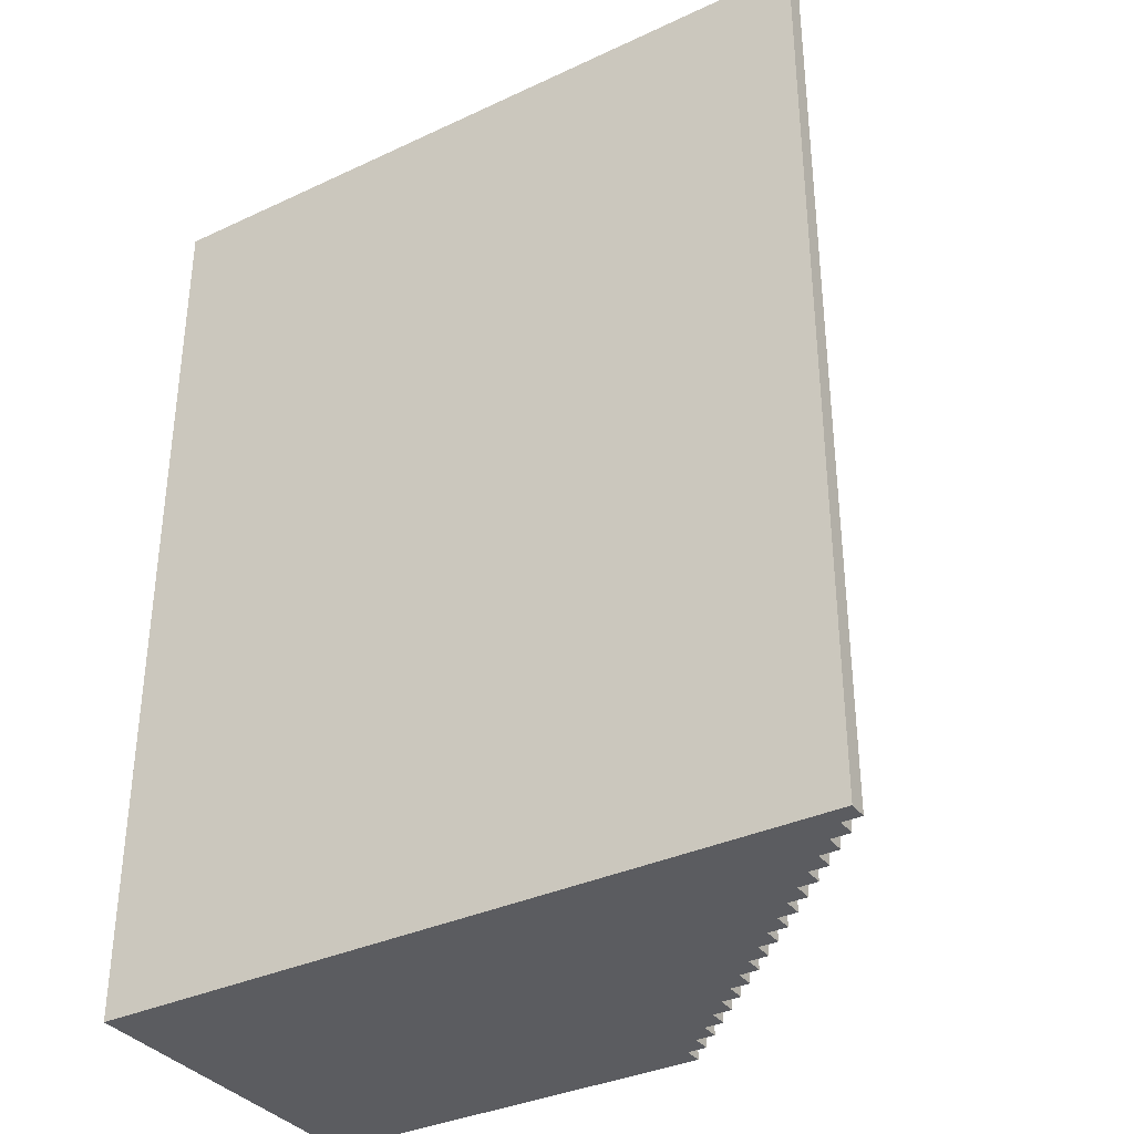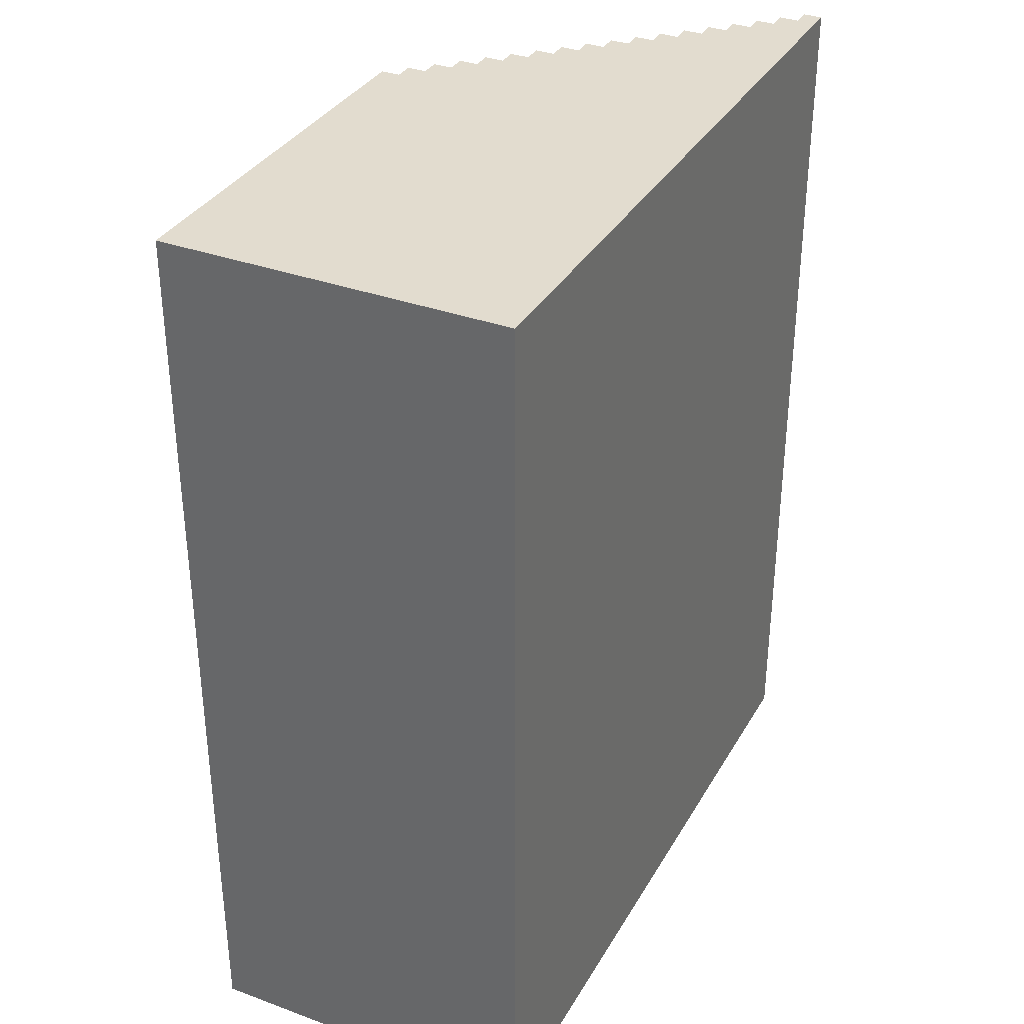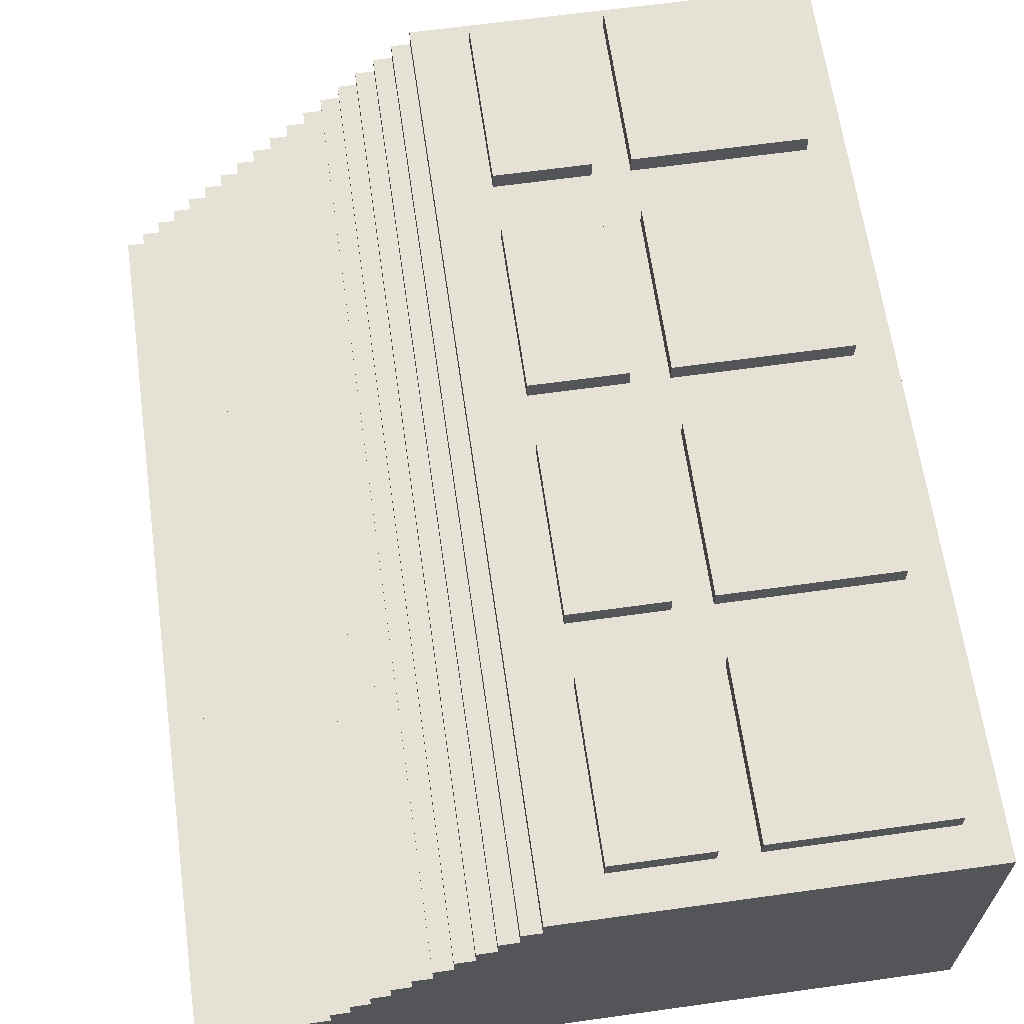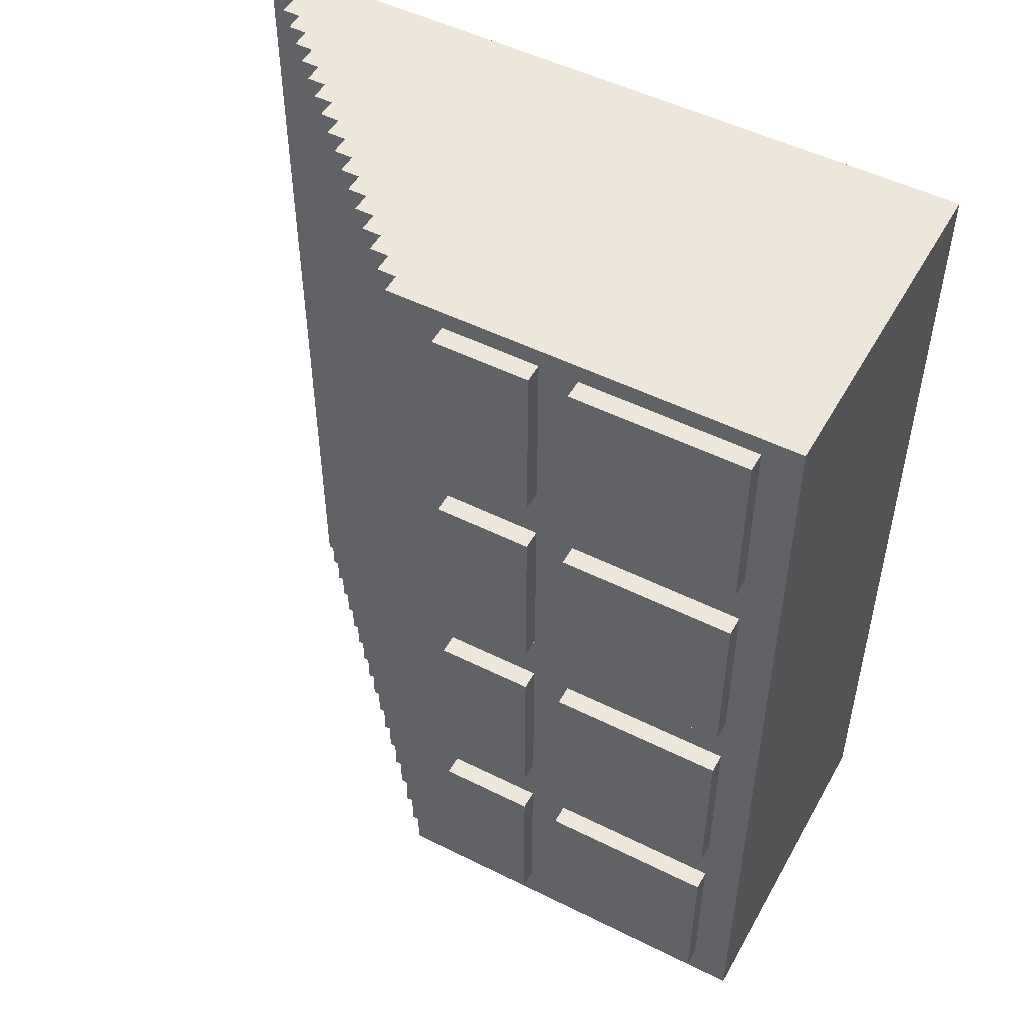
<metadata>
{"format":"obj","ext":"obj","renderer":"f3d","projection":"perspective","resolution":1024,"background":"white","views":[{"elev":-35.0,"azim":31.9,"up":"+Z"},{"elev":34.6,"azim":-63.8,"up":"+Z"},{"elev":64.4,"azim":172.0,"up":"+Y"},{"elev":50.7,"azim":-151.4,"up":"+Z"}]}
</metadata>
<code>
o
v 16.8 9.6 -7.2
v 20.6 9.6 -7.2
v 20.5 9.7 -7.2
v 20.6 9.7 -7.2
v 20.4 9.8 -7.2
v 20.5 9.8 -7.2
v 20.3 9.9 -7.2
v 20.4 9.9 -7.2
v 20.2 10 -7.2
v 20.3 10 -7.2
v 20.1 10.1 -7.2
v 20.2 10.1 -7.2
v 20 10.2 -7.2
v 20.1 10.2 -7.2
v 19.9 10.3 -7.2
v 20 10.3 -7.2
v 19.8 10.4 -7.2
v 19.9 10.4 -7.2
v 19.7 10.5 -7.2
v 19.8 10.5 -7.2
v 19.6 10.6 -7.2
v 19.7 10.6 -7.2
v 19.5 10.7 -7.2
v 19.6 10.7 -7.2
v 19.4 10.8 -7.2
v 19.5 10.8 -7.2
v 19.3 10.9 -7.2
v 19.4 10.9 -7.2
v 19.2 11 -7.2
v 19.3 11 -7.2
v 19.1 11.1 -7.2
v 19.2 11.1 -7.2
v 19 11.2 -7.2
v 19.1 11.2 -7.2
v 18.9 11.3 -7.2
v 19 11.3 -7.2
v 16.8 11.4 -7.2
v 18.9 11.4 -7.2
v 17 11.4 -7
v 17.9 11.4 -7
v 18.1 11.4 -7
v 18.6 11.4 -7
v 17 11.5 -7
v 17.9 11.5 -7
v 18.1 11.5 -7
v 18.6 11.5 -7
v 17 11.4 -5.8
v 17.9 11.4 -5.8
v 18.1 11.4 -5.8
v 18.6 11.4 -5.8
v 17 11.5 -5.8
v 17.9 11.5 -5.8
v 18.1 11.5 -5.8
v 18.6 11.5 -5.8
v 17 11.4 -4.6
v 17.9 11.4 -4.6
v 18.1 11.4 -4.6
v 18.6 11.4 -4.6
v 17 11.5 -4.6
v 17.9 11.5 -4.6
v 18.1 11.5 -4.6
v 18.6 11.5 -4.6
v 17 11.4 -3.4
v 17.9 11.4 -3.4
v 18.1 11.4 -3.4
v 18.6 11.4 -3.4
v 17 11.5 -3.4
v 17.9 11.5 -3.4
v 18.1 11.5 -3.4
v 18.6 11.5 -3.4
v 17 11.4 -6.1
v 17.9 11.4 -6.1
v 18.1 11.4 -6.1
v 18.6 11.4 -6.1
v 17 11.5 -6.1
v 17.9 11.5 -6.1
v 18.1 11.5 -6.1
v 18.6 11.5 -6.1
v 17 11.4 -4.9
v 17.9 11.4 -4.9
v 18.1 11.4 -4.9
v 18.6 11.4 -4.9
v 17 11.5 -4.9
v 17.9 11.5 -4.9
v 18.1 11.5 -4.9
v 18.6 11.5 -4.9
v 17 11.4 -3.7
v 17.9 11.4 -3.7
v 18.1 11.4 -3.7
v 18.6 11.4 -3.7
v 17 11.5 -3.7
v 17.9 11.5 -3.7
v 18.1 11.5 -3.7
v 18.6 11.5 -3.7
v 17 11.4 -2.5
v 17.9 11.4 -2.5
v 18.1 11.4 -2.5
v 18.6 11.4 -2.5
v 17 11.5 -2.5
v 17.9 11.5 -2.5
v 18.1 11.5 -2.5
v 18.6 11.5 -2.5
v 16.8 9.6 -2.4
v 20.6 9.6 -2.4
v 20.5 9.7 -2.4
v 20.6 9.7 -2.4
v 20.4 9.8 -2.4
v 20.5 9.8 -2.4
v 20.3 9.9 -2.4
v 20.4 9.9 -2.4
v 20.2 10 -2.4
v 20.3 10 -2.4
v 20.1 10.1 -2.4
v 20.2 10.1 -2.4
v 20 10.2 -2.4
v 20.1 10.2 -2.4
v 19.9 10.3 -2.4
v 20 10.3 -2.4
v 19.8 10.4 -2.4
v 19.9 10.4 -2.4
v 19.7 10.5 -2.4
v 19.8 10.5 -2.4
v 19.6 10.6 -2.4
v 19.7 10.6 -2.4
v 19.5 10.7 -2.4
v 19.6 10.7 -2.4
v 19.4 10.8 -2.4
v 19.5 10.8 -2.4
v 19.3 10.9 -2.4
v 19.4 10.9 -2.4
v 19.2 11 -2.4
v 19.3 11 -2.4
v 19.1 11.1 -2.4
v 19.2 11.1 -2.4
v 19 11.2 -2.4
v 19.1 11.2 -2.4
v 18.9 11.3 -2.4
v 19 11.3 -2.4
v 16.8 11.4 -2.4
v 18.9 11.4 -2.4
v 16.8 9.6 -7.2
v 16.8 11.4 -7.2
v 16.8 9.6 -2.4
v 16.8 11.4 -2.4
v 17 11.4 -7
v 17 11.5 -7
v 17 11.4 -6.1
v 17 11.5 -6.1
v 17 11.4 -5.8
v 17 11.5 -5.8
v 17 11.4 -4.9
v 17 11.5 -4.9
v 17 11.4 -4.6
v 17 11.5 -4.6
v 17 11.4 -3.7
v 17 11.5 -3.7
v 17 11.4 -3.4
v 17 11.5 -3.4
v 17 11.4 -2.5
v 17 11.5 -2.5
v 18.1 11.4 -7
v 18.1 11.5 -7
v 18.1 11.4 -6.1
v 18.1 11.5 -6.1
v 18.1 11.4 -5.8
v 18.1 11.5 -5.8
v 18.1 11.4 -4.9
v 18.1 11.5 -4.9
v 18.1 11.4 -4.6
v 18.1 11.5 -4.6
v 18.1 11.4 -3.7
v 18.1 11.5 -3.7
v 18.1 11.4 -3.4
v 18.1 11.5 -3.4
v 18.1 11.4 -2.5
v 18.1 11.5 -2.5
v 17.9 11.4 -7
v 17.9 11.5 -7
v 17.9 11.4 -6.1
v 17.9 11.5 -6.1
v 17.9 11.4 -5.8
v 17.9 11.5 -5.8
v 17.9 11.4 -4.9
v 17.9 11.5 -4.9
v 17.9 11.4 -4.6
v 17.9 11.5 -4.6
v 17.9 11.4 -3.7
v 17.9 11.5 -3.7
v 17.9 11.4 -3.4
v 17.9 11.5 -3.4
v 17.9 11.4 -2.5
v 17.9 11.5 -2.5
v 18.6 11.4 -7
v 18.6 11.5 -7
v 18.6 11.4 -6.1
v 18.6 11.5 -6.1
v 18.6 11.4 -5.8
v 18.6 11.5 -5.8
v 18.6 11.4 -4.9
v 18.6 11.5 -4.9
v 18.6 11.4 -4.6
v 18.6 11.5 -4.6
v 18.6 11.4 -3.7
v 18.6 11.5 -3.7
v 18.6 11.4 -3.4
v 18.6 11.5 -3.4
v 18.6 11.4 -2.5
v 18.6 11.5 -2.5
v 18.9 11.3 -7.2
v 18.9 11.4 -7.2
v 18.9 11.3 -2.4
v 18.9 11.4 -2.4
v 19 11.2 -7.2
v 19 11.3 -7.2
v 19 11.2 -2.4
v 19 11.3 -2.4
v 19.1 11.1 -7.2
v 19.1 11.2 -7.2
v 19.1 11.1 -2.4
v 19.1 11.2 -2.4
v 19.2 11 -7.2
v 19.2 11.1 -7.2
v 19.2 11 -2.4
v 19.2 11.1 -2.4
v 19.3 10.9 -7.2
v 19.3 11 -7.2
v 19.3 10.9 -2.4
v 19.3 11 -2.4
v 19.4 10.8 -7.2
v 19.4 10.9 -7.2
v 19.4 10.8 -2.4
v 19.4 10.9 -2.4
v 19.5 10.7 -7.2
v 19.5 10.8 -7.2
v 19.5 10.7 -2.4
v 19.5 10.8 -2.4
v 19.6 10.6 -7.2
v 19.6 10.7 -7.2
v 19.6 10.6 -2.4
v 19.6 10.7 -2.4
v 19.7 10.5 -7.2
v 19.7 10.6 -7.2
v 19.7 10.5 -2.4
v 19.7 10.6 -2.4
v 19.8 10.4 -7.2
v 19.8 10.5 -7.2
v 19.8 10.4 -2.4
v 19.8 10.5 -2.4
v 19.9 10.3 -7.2
v 19.9 10.4 -7.2
v 19.9 10.3 -2.4
v 19.9 10.4 -2.4
v 20 10.2 -7.2
v 20 10.3 -7.2
v 20 10.2 -2.4
v 20 10.3 -2.4
v 20.1 10.1 -7.2
v 20.1 10.2 -7.2
v 20.1 10.1 -2.4
v 20.1 10.2 -2.4
v 20.2 10 -7.2
v 20.2 10.1 -7.2
v 20.2 10 -2.4
v 20.2 10.1 -2.4
v 20.3 9.9 -7.2
v 20.3 10 -7.2
v 20.3 9.9 -2.4
v 20.3 10 -2.4
v 20.4 9.8 -7.2
v 20.4 9.9 -7.2
v 20.4 9.8 -2.4
v 20.4 9.9 -2.4
v 20.5 9.7 -7.2
v 20.5 9.8 -7.2
v 20.5 9.7 -2.4
v 20.5 9.8 -2.4
v 20.6 9.6 -7.2
v 20.6 9.7 -7.2
v 20.6 9.6 -2.4
v 20.6 9.7 -2.4
v 16.8 9.6 -7.2
v 16.8 9.6 -2.4
v 20.6 9.6 -7.2
v 20.6 9.6 -2.4
v 20.5 9.7 -7.2
v 20.5 9.7 -2.4
v 20.6 9.7 -7.2
v 20.6 9.7 -2.4
v 20.4 9.8 -7.2
v 20.4 9.8 -2.4
v 20.5 9.8 -7.2
v 20.5 9.8 -2.4
v 20.3 9.9 -7.2
v 20.3 9.9 -2.4
v 20.4 9.9 -7.2
v 20.4 9.9 -2.4
v 20.2 10 -7.2
v 20.2 10 -2.4
v 20.3 10 -7.2
v 20.3 10 -2.4
v 20.1 10.1 -7.2
v 20.1 10.1 -2.4
v 20.2 10.1 -7.2
v 20.2 10.1 -2.4
v 20 10.2 -7.2
v 20 10.2 -2.4
v 20.1 10.2 -7.2
v 20.1 10.2 -2.4
v 19.9 10.3 -7.2
v 19.9 10.3 -2.4
v 20 10.3 -7.2
v 20 10.3 -2.4
v 19.8 10.4 -7.2
v 19.8 10.4 -2.4
v 19.9 10.4 -7.2
v 19.9 10.4 -2.4
v 19.7 10.5 -7.2
v 19.7 10.5 -2.4
v 19.8 10.5 -7.2
v 19.8 10.5 -2.4
v 19.6 10.6 -7.2
v 19.6 10.6 -2.4
v 19.7 10.6 -7.2
v 19.7 10.6 -2.4
v 19.5 10.7 -7.2
v 19.5 10.7 -2.4
v 19.6 10.7 -7.2
v 19.6 10.7 -2.4
v 19.4 10.8 -7.2
v 19.4 10.8 -2.4
v 19.5 10.8 -7.2
v 19.5 10.8 -2.4
v 19.3 10.9 -7.2
v 19.3 10.9 -2.4
v 19.4 10.9 -7.2
v 19.4 10.9 -2.4
v 19.2 11 -7.2
v 19.2 11 -2.4
v 19.3 11 -7.2
v 19.3 11 -2.4
v 19.1 11.1 -7.2
v 19.1 11.1 -2.4
v 19.2 11.1 -7.2
v 19.2 11.1 -2.4
v 19 11.2 -7.2
v 19 11.2 -2.4
v 19.1 11.2 -7.2
v 19.1 11.2 -2.4
v 18.9 11.3 -7.2
v 18.9 11.3 -2.4
v 19 11.3 -7.2
v 19 11.3 -2.4
v 16.8 11.4 -7.2
v 16.8 11.4 -2.4
v 17 11.4 -7
v 17 11.4 -6.1
v 17 11.4 -5.8
v 17 11.4 -4.9
v 17 11.4 -4.6
v 17 11.4 -3.7
v 17 11.4 -3.4
v 17 11.4 -2.5
v 17.9 11.4 -7
v 17.9 11.4 -6.1
v 17.9 11.4 -5.8
v 17.9 11.4 -4.9
v 17.9 11.4 -4.6
v 17.9 11.4 -3.7
v 17.9 11.4 -3.4
v 17.9 11.4 -2.5
v 18.1 11.4 -7
v 18.1 11.4 -6.1
v 18.1 11.4 -5.8
v 18.1 11.4 -4.9
v 18.1 11.4 -4.6
v 18.1 11.4 -3.7
v 18.1 11.4 -3.4
v 18.1 11.4 -2.5
v 18.6 11.4 -7
v 18.6 11.4 -6.1
v 18.6 11.4 -5.8
v 18.6 11.4 -4.9
v 18.6 11.4 -4.6
v 18.6 11.4 -3.7
v 18.6 11.4 -3.4
v 18.6 11.4 -2.5
v 18.9 11.4 -7.2
v 18.9 11.4 -2.4
v 17 11.5 -7
v 17 11.5 -6.1
v 17 11.5 -5.8
v 17 11.5 -4.9
v 17 11.5 -4.6
v 17 11.5 -3.7
v 17 11.5 -3.4
v 17 11.5 -2.5
v 17.9 11.5 -7
v 17.9 11.5 -6.1
v 17.9 11.5 -5.8
v 17.9 11.5 -4.9
v 17.9 11.5 -4.6
v 17.9 11.5 -3.7
v 17.9 11.5 -3.4
v 17.9 11.5 -2.5
v 18.1 11.5 -7
v 18.1 11.5 -6.1
v 18.1 11.5 -5.8
v 18.1 11.5 -4.9
v 18.1 11.5 -4.6
v 18.1 11.5 -3.7
v 18.1 11.5 -3.4
v 18.1 11.5 -2.5
v 18.6 11.5 -7
v 18.6 11.5 -6.1
v 18.6 11.5 -5.8
v 18.6 11.5 -4.9
v 18.6 11.5 -4.6
v 18.6 11.5 -3.7
v 18.6 11.5 -3.4
v 18.6 11.5 -2.5
f 3 2 1
f 4 2 3
f 5 3 1
f 6 3 5
f 7 5 1
f 8 5 7
f 9 7 1
f 10 7 9
f 11 9 1
f 12 9 11
f 13 11 1
f 14 11 13
f 15 13 1
f 16 13 15
f 17 15 1
f 18 15 17
f 19 17 1
f 20 17 19
f 21 19 1
f 22 19 21
f 23 21 1
f 24 21 23
f 25 23 1
f 26 23 25
f 27 25 1
f 28 25 27
f 29 27 1
f 30 27 29
f 31 29 1
f 32 29 31
f 33 31 1
f 34 31 33
f 35 33 1
f 36 33 35
f 37 35 1
f 38 35 37
f 43 40 39
f 44 40 43
f 45 42 41
f 46 42 45
f 51 48 47
f 52 48 51
f 53 50 49
f 54 50 53
f 59 56 55
f 60 56 59
f 61 58 57
f 62 58 61
f 67 64 63
f 68 64 67
f 69 66 65
f 70 66 69
f 71 72 75
f 75 72 76
f 73 74 77
f 77 74 78
f 79 80 83
f 83 80 84
f 81 82 85
f 85 82 86
f 87 88 91
f 91 88 92
f 89 90 93
f 93 90 94
f 95 96 99
f 99 96 100
f 97 98 101
f 101 98 102
f 103 104 105
f 105 104 106
f 103 105 107
f 107 105 108
f 103 107 109
f 109 107 110
f 103 109 111
f 111 109 112
f 103 111 113
f 113 111 114
f 103 113 115
f 115 113 116
f 103 115 117
f 117 115 118
f 103 117 119
f 119 117 120
f 103 119 121
f 121 119 122
f 103 121 123
f 123 121 124
f 103 123 125
f 125 123 126
f 103 125 127
f 127 125 128
f 103 127 129
f 129 127 130
f 103 129 131
f 131 129 132
f 103 131 133
f 133 131 134
f 103 133 135
f 135 133 136
f 103 135 137
f 137 135 138
f 103 137 139
f 139 137 140
f 143 142 141
f 144 142 143
f 147 146 145
f 148 146 147
f 151 150 149
f 152 150 151
f 155 154 153
f 156 154 155
f 159 158 157
f 160 158 159
f 163 162 161
f 164 162 163
f 167 166 165
f 168 166 167
f 171 170 169
f 172 170 171
f 175 174 173
f 176 174 175
f 177 178 179
f 179 178 180
f 181 182 183
f 183 182 184
f 185 186 187
f 187 186 188
f 189 190 191
f 191 190 192
f 193 194 195
f 195 194 196
f 197 198 199
f 199 198 200
f 201 202 203
f 203 202 204
f 205 206 207
f 207 206 208
f 209 210 211
f 211 210 212
f 213 214 215
f 215 214 216
f 217 218 219
f 219 218 220
f 221 222 223
f 223 222 224
f 225 226 227
f 227 226 228
f 229 230 231
f 231 230 232
f 233 234 235
f 235 234 236
f 237 238 239
f 239 238 240
f 241 242 243
f 243 242 244
f 245 246 247
f 247 246 248
f 249 250 251
f 251 250 252
f 253 254 255
f 255 254 256
f 257 258 259
f 259 258 260
f 261 262 263
f 263 262 264
f 265 266 267
f 267 266 268
f 269 270 271
f 271 270 272
f 273 274 275
f 275 274 276
f 277 278 279
f 279 278 280
f 283 282 281
f 284 282 283
f 285 286 287
f 287 286 288
f 289 290 291
f 291 290 292
f 293 294 295
f 295 294 296
f 297 298 299
f 299 298 300
f 301 302 303
f 303 302 304
f 305 306 307
f 307 306 308
f 309 310 311
f 311 310 312
f 313 314 315
f 315 314 316
f 317 318 319
f 319 318 320
f 321 322 323
f 323 322 324
f 325 326 327
f 327 326 328
f 329 330 331
f 331 330 332
f 333 334 335
f 335 334 336
f 337 338 339
f 339 338 340
f 341 342 343
f 343 342 344
f 345 346 347
f 347 346 348
f 349 350 351
f 351 350 352
f 353 354 355
f 355 354 356
f 356 354 357
f 357 354 358
f 358 354 359
f 359 354 360
f 360 354 361
f 361 354 362
f 353 355 363
f 356 357 364
f 364 357 365
f 358 359 366
f 366 359 367
f 360 361 368
f 368 361 369
f 362 354 370
f 368 369 371
f 369 370 371
f 366 367 371
f 353 363 371
f 367 368 371
f 364 365 371
f 365 366 371
f 363 364 371
f 371 370 372
f 372 370 373
f 373 370 374
f 374 370 375
f 375 370 376
f 376 370 377
f 370 354 378
f 377 370 378
f 353 371 379
f 372 373 380
f 380 373 381
f 374 375 382
f 382 375 383
f 376 377 384
f 384 377 385
f 378 354 386
f 382 383 387
f 385 386 387
f 384 385 387
f 380 381 387
f 383 384 387
f 353 379 387
f 381 382 387
f 379 380 387
f 386 354 388
f 387 386 388
f 389 390 397
f 397 390 398
f 391 392 399
f 399 392 400
f 393 394 401
f 401 394 402
f 395 396 403
f 403 396 404
f 405 406 413
f 413 406 414
f 407 408 415
f 415 408 416
f 409 410 417
f 417 410 418
f 411 412 419
f 419 412 420

</code>
